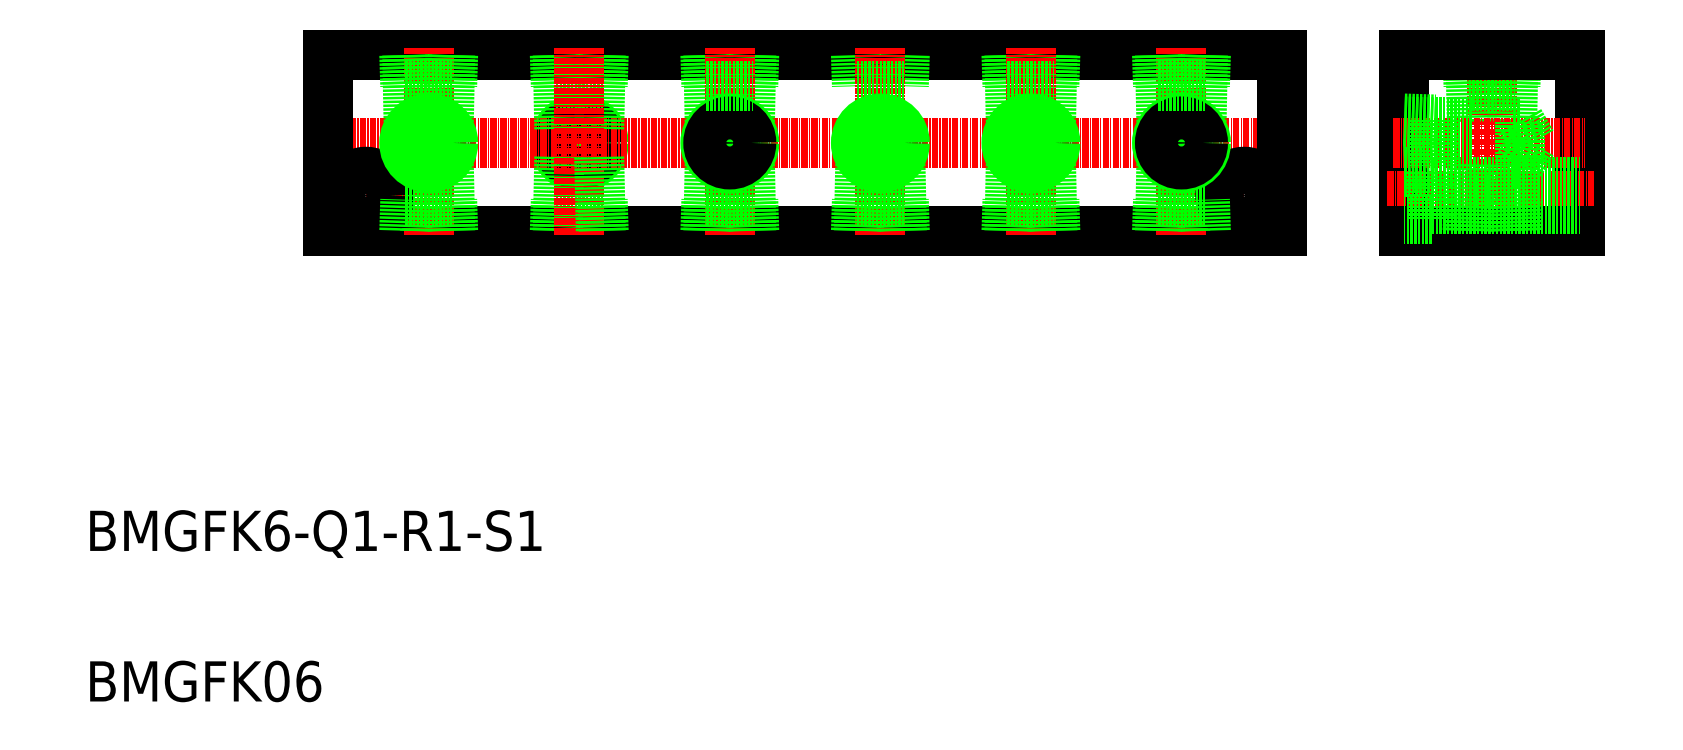
<metadata>
{"format":"dxf","ext":"dxf","renderer":"ezdxf+matplotlib","layout":"modelspace","background":"white","min_lineweight":24,"dpi":150}
</metadata>
<code>
0
SECTION
2
ENTITIES
0
TEXT
8
0
10
1380
20
120.5
30
0
40
8
1
BMGFK06
0
TEXT
8
0
10
1380
20
150.5
30
0
40
8
1
BMGFK6-Q1-R1-S1
0
LINE
8
0
10
1473
20
220.5
30
0
11
1483
21
220.5
31
0
0
CIRCLE
8
0
10
1478
20
231.8
30
0
40
4.864
0
CIRCLE
8
0
10
1478
20
231.8
30
0
40
4.283
0
LINE
8
0
10
1473
20
243.1
30
0
11
1483
21
243.1
31
0
0
LINE
8
CENTER
10
1605
20
221.3
30
0
11
1616
21
221.3
31
0
0
LINE
8
0
10
1428
20
249.3
30
0
11
1618
21
249.3
31
0
0
LINE
8
0
10
1428
20
214.3
30
0
11
1618
21
214.3
31
0
0
LINE
8
CENTER
10
1426
20
231.8
30
0
11
1620
21
231.8
31
0
0
LINE
8
0
10
1474
20
249.3
30
0
11
1474
21
234.6
31
0
0
LINE
8
0
10
1473
20
249.3
30
0
11
1473
21
243.1
31
0
0
LINE
8
CENTER
10
1448
20
250.8
30
0
11
1448
21
213.2
31
0
0
LINE
8
0
10
1453
20
249.3
30
0
11
1453
21
243.1
31
0
0
LINE
8
0
10
1452
20
249.3
30
0
11
1452
21
234.6
31
0
0
LINE
8
0
10
1428
20
249.3
30
0
11
1428
21
214.3
31
0
0
LINE
8
0
10
1443
20
249.3
30
0
11
1443
21
243.1
31
0
0
LINE
8
0
10
1444
20
249.3
30
0
11
1444
21
234.6
31
0
0
LINE
8
0
10
1474
20
214.3
30
0
11
1474
21
229
31
0
0
LINE
8
0
10
1452
20
214.3
30
0
11
1452
21
229
31
0
0
LINE
8
CENTER
10
1436
20
227
30
0
11
1436
21
215.1
31
0
0
LINE
8
0
10
1444
20
214.3
30
0
11
1444
21
229
31
0
0
LINE
8
CENTER
10
1430
20
221.3
30
0
11
1444
21
221.3
31
0
0
LINE
8
0
10
1473
20
214.3
30
0
11
1473
21
220.5
31
0
0
LINE
8
0
10
1453
20
214.3
30
0
11
1453
21
220.5
31
0
0
CIRCLE
8
0
10
1436
20
221.3
30
0
40
2.75
0
CIRCLE
8
0
10
1436
20
221.3
30
0
40
4.75
0
LINE
8
0
10
1443
20
214.3
30
0
11
1443
21
220.5
31
0
0
LINE
8
0
10
1443
20
220.5
30
0
11
1453
21
220.5
31
0
0
CIRCLE
8
0
10
1448
20
231.8
30
0
40
4.283
0
CIRCLE
8
0
10
1448
20
231.8
30
0
40
4.864
0
LINE
8
0
10
1443
20
243.1
30
0
11
1453
21
243.1
31
0
0
LINE
8
0
10
1533
20
249.3
30
0
11
1533
21
243.1
31
0
0
LINE
8
0
10
1543
20
249.3
30
0
11
1543
21
243.1
31
0
0
LINE
8
CENTER
10
1538
20
250.8
30
0
11
1538
21
213.2
31
0
0
LINE
8
0
10
1512
20
249.3
30
0
11
1512
21
234.6
31
0
0
LINE
8
0
10
1504
20
249.3
30
0
11
1504
21
234.6
31
0
0
LINE
8
0
10
1513
20
249.3
30
0
11
1513
21
243.1
31
0
0
LINE
8
0
10
1503
20
249.3
30
0
11
1503
21
243.1
31
0
0
LINE
8
CENTER
10
1508
20
250.8
30
0
11
1508
21
213.2
31
0
0
LINE
8
0
10
1573
20
249.3
30
0
11
1573
21
243.1
31
0
0
LINE
8
0
10
1563
20
249.3
30
0
11
1563
21
243.1
31
0
0
LINE
8
0
10
1564
20
249.3
30
0
11
1564
21
234.6
31
0
0
LINE
8
0
10
1572
20
249.3
30
0
11
1572
21
234.6
31
0
0
LINE
8
CENTER
10
1568
20
250.8
30
0
11
1568
21
213.2
31
0
0
LINE
8
0
10
1482
20
249.3
30
0
11
1482
21
234.6
31
0
0
LINE
8
0
10
1483
20
249.3
30
0
11
1483
21
243.1
31
0
0
LINE
8
CENTER
10
1478
20
250.8
30
0
11
1478
21
213.2
31
0
0
LINE
8
CENTER
10
1660
20
250.7
30
0
11
1660
21
213
31
0
0
LINE
8
0
10
1677
20
249.3
30
0
11
1677
21
214.3
31
0
0
LINE
8
0
10
1642
20
249.3
30
0
11
1642
21
214.3
31
0
0
LINE
8
0
10
1618
20
249.3
30
0
11
1618
21
214.3
31
0
0
LINE
8
0
10
1655
20
249.3
30
0
11
1655
21
243.1
31
0
0
LINE
8
0
10
1656
20
249.3
30
0
11
1656
21
236.1
31
0
0
LINE
8
0
10
1665
20
249.3
30
0
11
1665
21
243.1
31
0
0
LINE
8
0
10
1664
20
249.3
30
0
11
1664
21
236.1
31
0
0
LINE
8
CENTER
10
1598
20
250.8
30
0
11
1598
21
213.2
31
0
0
LINE
8
0
10
1593
20
249.3
30
0
11
1593
21
243.1
31
0
0
LINE
8
0
10
1603
20
249.3
30
0
11
1603
21
243.1
31
0
0
LINE
8
0
10
1594
20
249.3
30
0
11
1594
21
234.6
31
0
0
LINE
8
0
10
1602
20
249.3
30
0
11
1602
21
234.6
31
0
0
LINE
8
0
10
1655
20
243.1
30
0
11
1665
21
243.1
31
0
0
LINE
8
0
10
1655
20
220.5
30
0
11
1665
21
220.5
31
0
0
LINE
8
CENTER
10
1639
20
221.3
30
0
11
1680
21
221.3
31
0
0
LINE
8
0
10
1642
20
214.3
30
0
11
1677
21
214.3
31
0
0
LINE
8
CENTER
10
1640
20
231.8
30
0
11
1679
21
231.8
31
0
0
LINE
8
0
10
1648
20
224.1
30
0
11
1677
21
224.1
31
0
0
LINE
8
0
10
1648
20
218.6
30
0
11
1677
21
218.6
31
0
0
LINE
8
0
10
1563
20
220.5
30
0
11
1573
21
220.5
31
0
0
LINE
8
0
10
1563
20
243.1
30
0
11
1573
21
243.1
31
0
0
CIRCLE
8
0
10
1568
20
231.8
30
0
40
4.283
0
CIRCLE
8
0
10
1568
20
231.8
30
0
40
4.864
0
LINE
8
0
10
1534
20
214.3
30
0
11
1534
21
229
31
0
0
LINE
8
0
10
1542
20
214.3
30
0
11
1542
21
229
31
0
0
LINE
8
0
10
1512
20
214.3
30
0
11
1512
21
229
31
0
0
LINE
8
0
10
1504
20
214.3
30
0
11
1504
21
229
31
0
0
LINE
8
0
10
1564
20
214.3
30
0
11
1564
21
229
31
0
0
LINE
8
0
10
1482
20
214.3
30
0
11
1482
21
229
31
0
0
LINE
8
0
10
1513
20
214.3
30
0
11
1513
21
220.5
31
0
0
LINE
8
0
10
1503
20
214.3
30
0
11
1503
21
220.5
31
0
0
LINE
8
0
10
1483
20
214.3
30
0
11
1483
21
220.5
31
0
0
LINE
8
0
10
1503
20
220.5
30
0
11
1513
21
220.5
31
0
0
LINE
8
0
10
1533
20
214.3
30
0
11
1533
21
220.5
31
0
0
LINE
8
0
10
1543
20
214.3
30
0
11
1543
21
220.5
31
0
0
LINE
8
0
10
1563
20
214.3
30
0
11
1563
21
220.5
31
0
0
LINE
8
0
10
1533
20
220.5
30
0
11
1543
21
220.5
31
0
0
CIRCLE
8
0
10
1508
20
231.8
30
0
40
4.864
0
CIRCLE
8
0
10
1508
20
231.8
30
0
40
4.283
0
LINE
8
0
10
1503
20
243.1
30
0
11
1513
21
243.1
31
0
0
CIRCLE
8
0
10
1538
20
231.8
30
0
40
4.283
0
CIRCLE
8
0
10
1538
20
231.8
30
0
40
4.864
0
LINE
8
0
10
1533
20
243.1
30
0
11
1543
21
243.1
31
0
0
LINE
8
0
10
1572
20
214.3
30
0
11
1572
21
229
31
0
0
LINE
8
CENTER
10
1611
20
227
30
0
11
1611
21
215.1
31
0
0
LINE
8
0
10
1656
20
214.3
30
0
11
1656
21
227.6
31
0
0
LINE
8
0
10
1602
20
214.3
30
0
11
1602
21
229
31
0
0
LINE
8
0
10
1594
20
214.3
30
0
11
1594
21
229
31
0
0
CIRCLE
8
0
10
1611
20
221.3
30
0
40
4.75
0
LINE
8
0
10
1573
20
214.3
30
0
11
1573
21
220.5
31
0
0
CIRCLE
8
0
10
1611
20
221.3
30
0
40
2.75
0
LINE
8
0
10
1593
20
214.3
30
0
11
1593
21
220.5
31
0
0
LINE
8
0
10
1603
20
214.3
30
0
11
1603
21
220.5
31
0
0
LINE
8
0
10
1593
20
220.5
30
0
11
1603
21
220.5
31
0
0
LINE
8
0
10
1648
20
226.1
30
0
11
1648
21
216.6
31
0
0
LINE
8
0
10
1655
20
214.3
30
0
11
1655
21
220.5
31
0
0
LINE
8
0
10
1648
20
216.6
30
0
11
1642
21
216.6
31
0
0
LINE
8
0
10
1642
20
226.1
30
0
11
1648
21
226.1
31
0
0
CIRCLE
8
0
10
1598
20
231.8
30
0
40
4.864
0
CIRCLE
8
0
10
1598
20
231.8
30
0
40
4.283
0
LINE
8
0
10
1593
20
243.1
30
0
11
1603
21
243.1
31
0
0
LINE
8
0
10
1649
20
236.5
30
0
11
1649
21
227.1
31
0
0
LINE
8
0
10
1656
20
227.6
30
0
11
1649
21
227.6
31
0
0
LINE
8
0
10
1642
20
227.5
30
0
11
1649
21
227.7
31
0
0
LINE
8
0
10
1642
20
226.9
30
0
11
1649
21
227.1
31
0
0
LINE
8
0
10
1642
20
231.8
30
0
11
1642
21
231.8
31
0
0
LINE
8
0
10
1656
20
236.1
30
0
11
1649
21
236.1
31
0
0
LINE
8
0
10
1642
20
236.1
30
0
11
1649
21
235.9
31
0
0
LINE
8
0
10
1642
20
236.7
30
0
11
1649
21
236.5
31
0
0
LINE
8
0
10
1642
20
243.1
30
0
11
1642
21
243.1
31
0
0
LINE
8
0
10
1664
20
214.3
30
0
11
1664
21
227.6
31
0
0
LINE
8
0
10
1665
20
214.3
30
0
11
1665
21
220.5
31
0
0
LINE
8
0
10
1665
20
236.1
30
0
11
1668
21
231.8
31
0
0
LINE
8
0
10
1665
20
236.1
30
0
11
1665
21
227.6
31
0
0
LINE
8
0
10
1665
20
227.6
30
0
11
1668
21
231.8
31
0
0
LINE
8
0
10
1665
20
227.6
30
0
11
1664
21
227.6
31
0
0
LINE
8
0
10
1665
20
236.1
30
0
11
1664
21
236.1
31
0
0
LINE
8
0
10
1642
20
249.3
30
0
11
1677
21
249.3
31
0
0
ENDSEC
0
EOF

</code>
